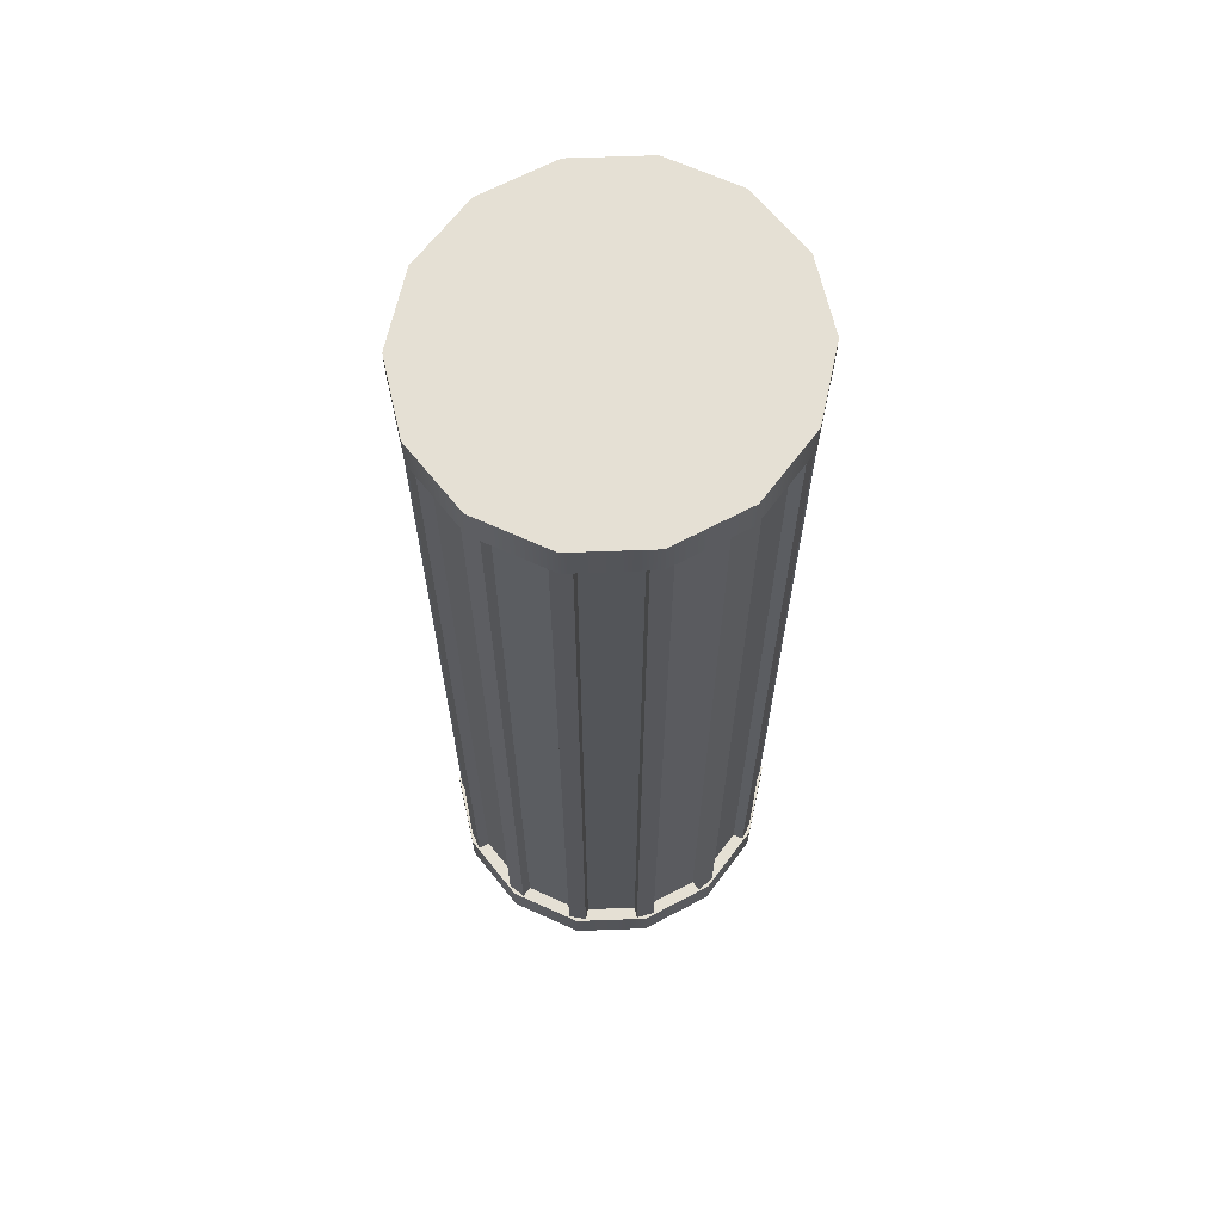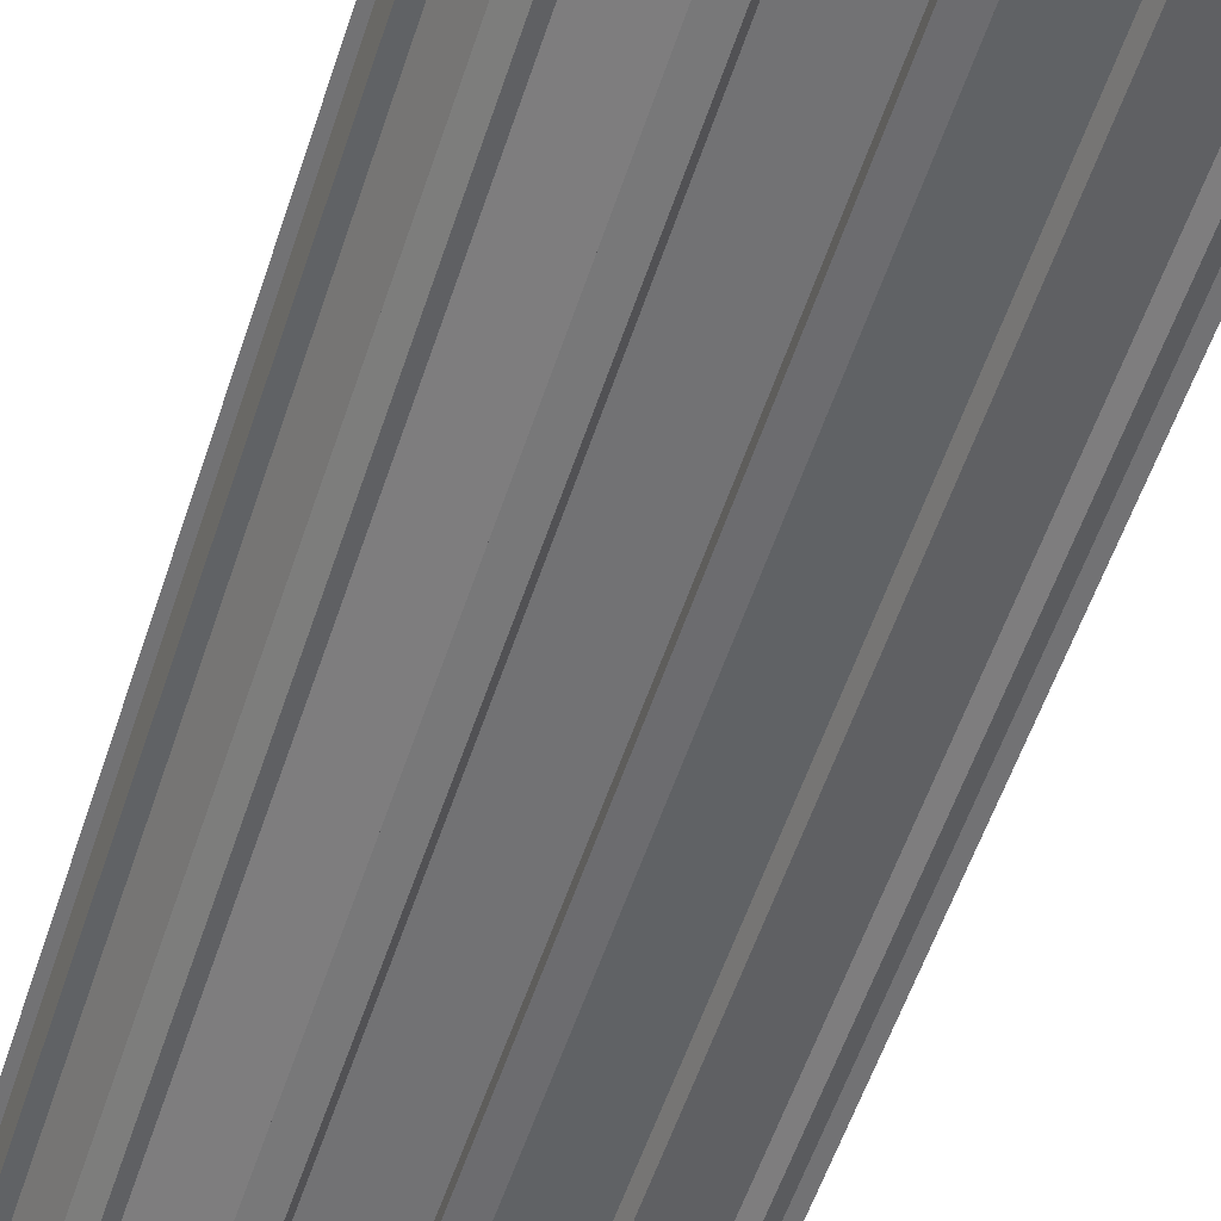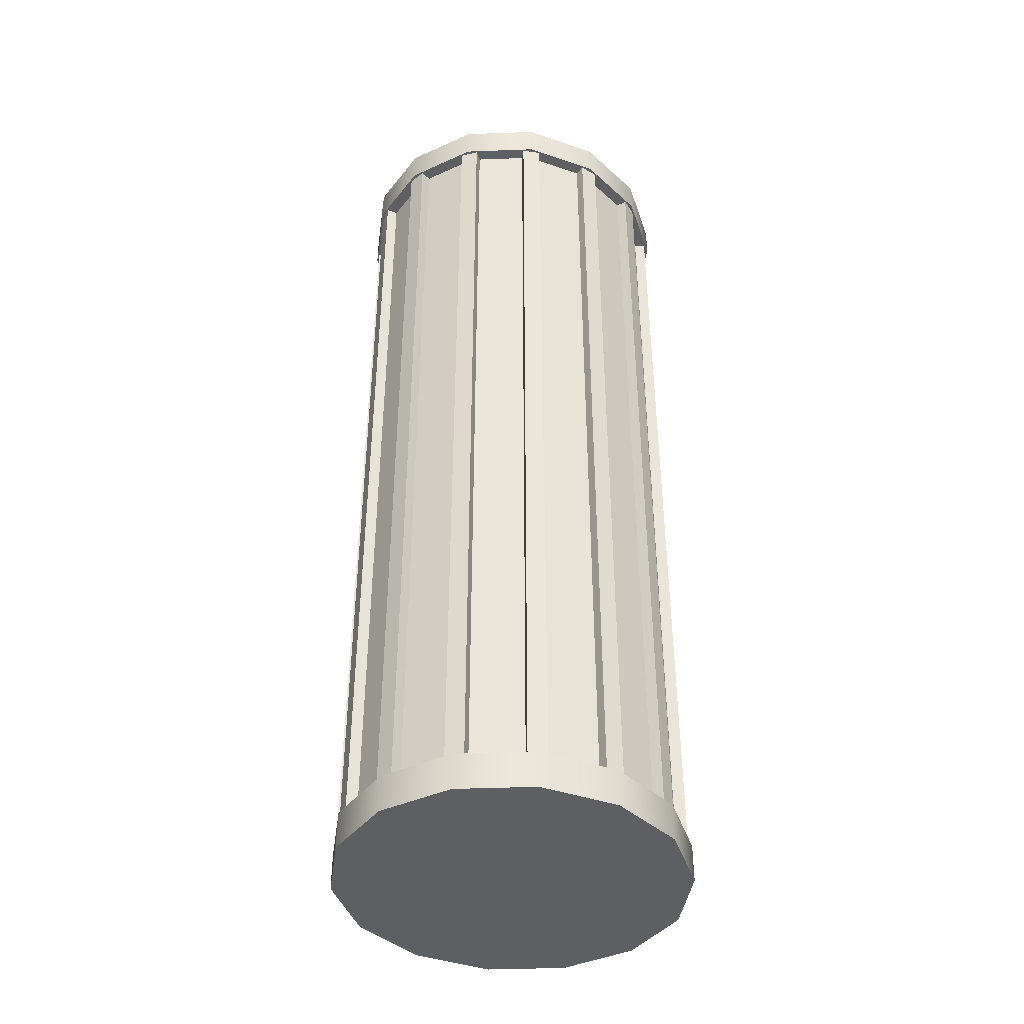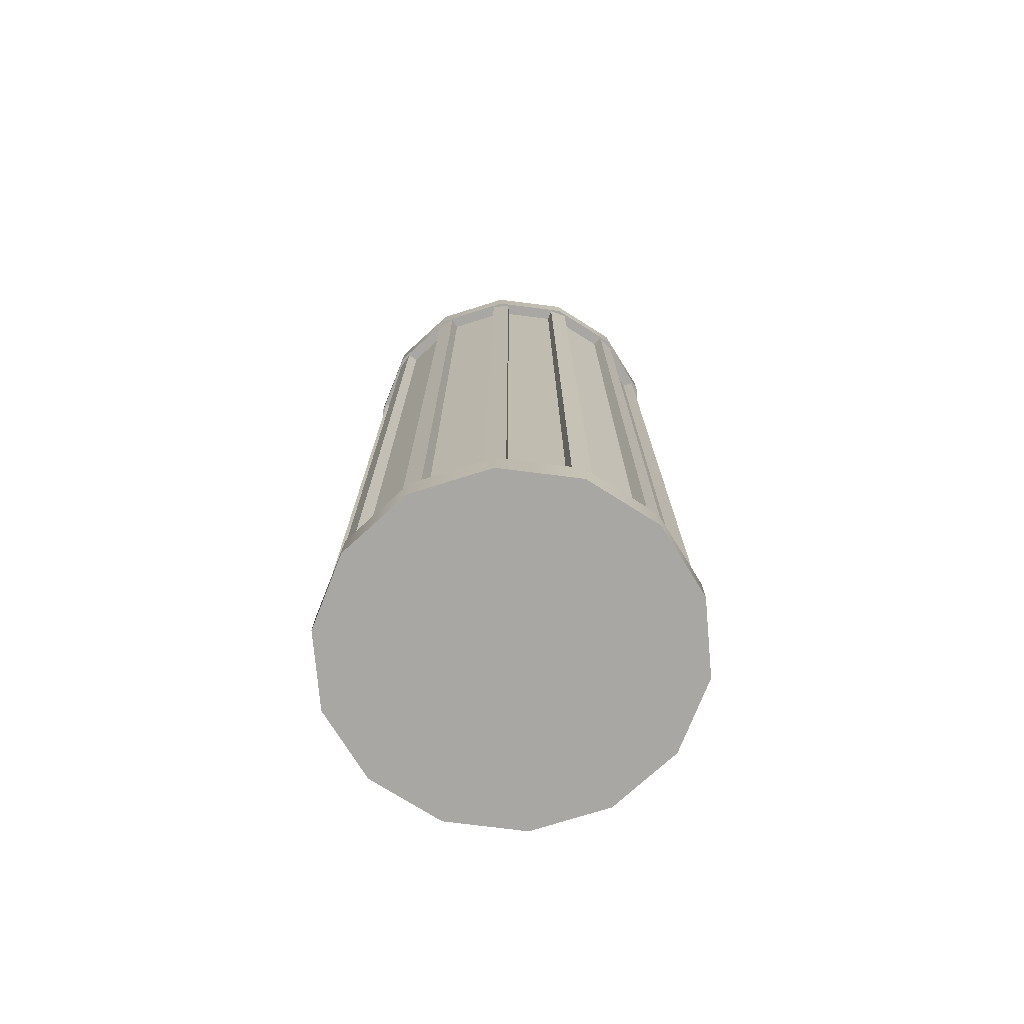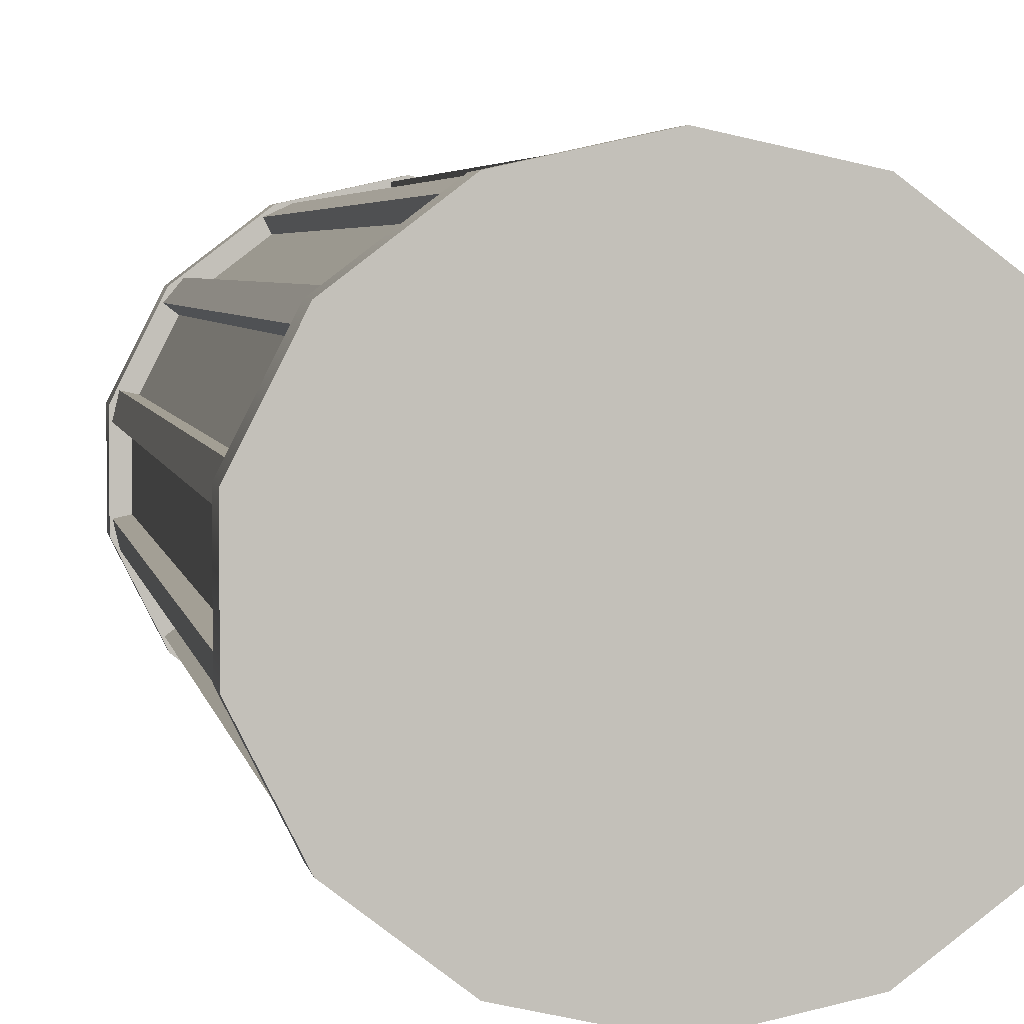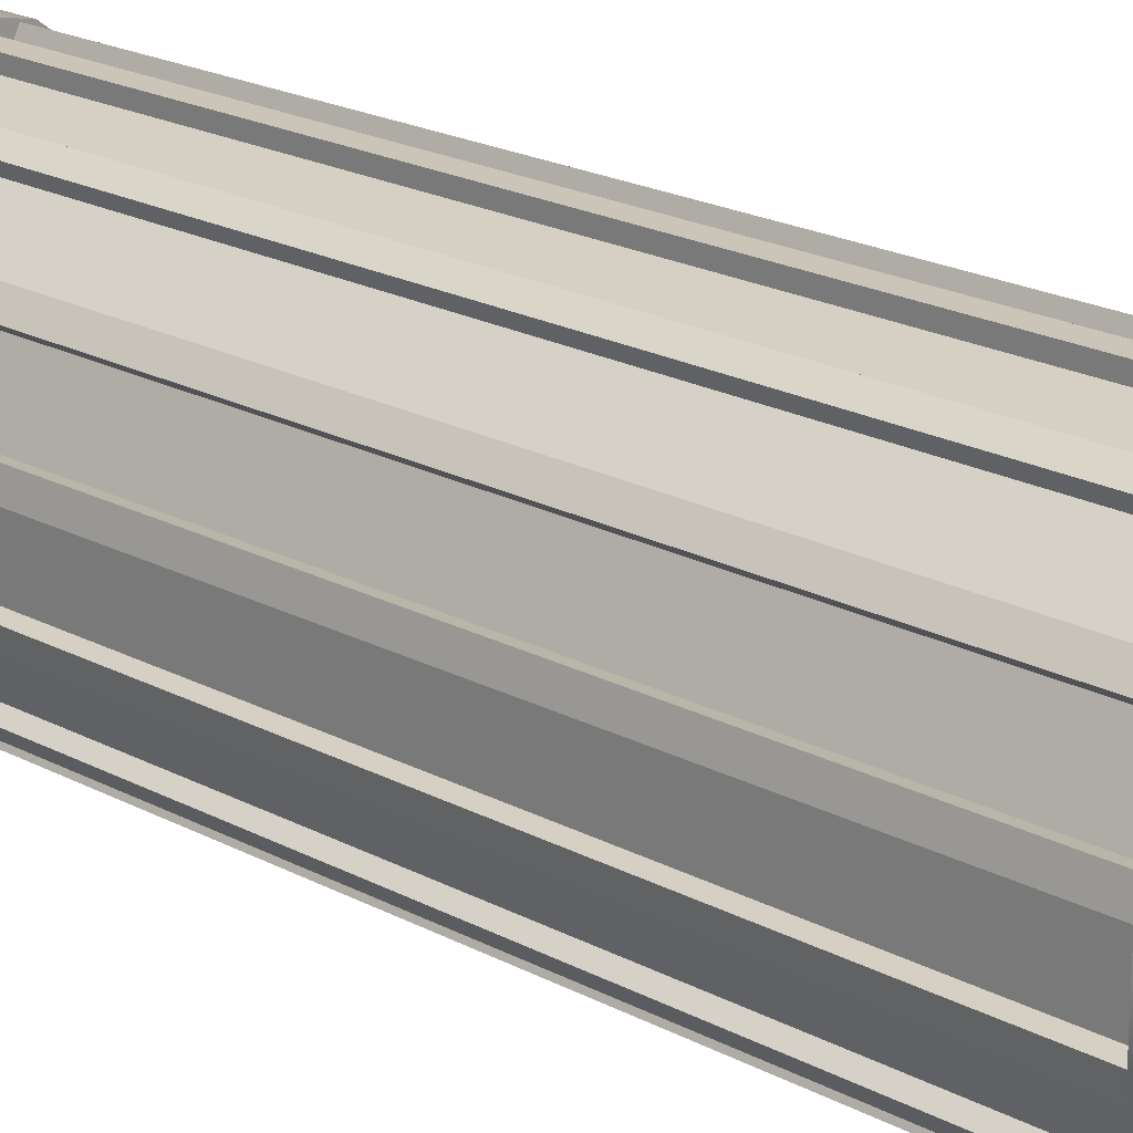
<metadata>
{"format":"obj","ext":"obj","renderer":"f3d","projection":"perspective","resolution":1024,"background":"white","views":[{"elev":65.4,"azim":-65.4,"up":"+Y"},{"elev":-53.8,"azim":162.3,"up":"+Z"},{"elev":-41.7,"azim":145.2,"up":"+Y"},{"elev":-74.8,"azim":-174.9,"up":"+Y"},{"elev":3.3,"azim":-7.8,"up":"+Z"},{"elev":20.4,"azim":134.3,"up":"+Z"}]}
</metadata>
<code>
o Cylinder.021
v 2.051 0.09794 -1.369
v 1.186 0.09794 -2.029
v 0.1078 0.09794 -2.264
v -0.9708 0.09794 -2.029
v -1.836 0.09794 -1.369
v -2.316 0.09794 -0.4155
v -2.316 0.09794 0.6427
v -1.836 0.09794 1.596
v -1.836 0.6284 1.596
v -0.9708 0.09794 2.256
v -0.9708 0.6284 2.256
v 0.1078 0.6284 2.491
v -0.9504 0.6284 2.215
v -0.02861 0.6284 2.283
v -0.7533 0.6284 2.125
v -0.9991 0.6284 2.011
v -0.9991 13 2.011
v -1.58 0.6284 1.568
v -1.069 0.6284 2.151
v -1.069 13 2.151
v -0.8235 0.6284 2.264
v -0.8235 13 2.264
v -0.7533 13 2.125
v -0.9504 13 2.215
v -0.02861 13 2.283
v -0.9708 13 2.256
v 0.1078 13 2.491
v 0.1078 13.49 2.491
v 1.186 13 2.256
v 0.1078 13 2.446
v 0.2442 13 2.283
v 1.186 13.49 2.256
v 2.051 13.49 1.596
v 2.531 13.49 0.6427
v 2.531 13.49 -0.4155
v 2.051 13.49 -1.369
v 2.531 13 -0.4155
v 2.531 13 0.6427
v 2.051 13 1.596
v 2.486 13 0.6327
v 1.966 13 1.364
v 2.288 13 0.7235
v 2.349 13 0.4691
v 2.349 0.6284 0.4691
v 2.349 13 -0.2419
v 2.507 13 0.5035
v 2.507 0.6284 0.5035
v 2.446 0.6284 0.758
v 2.288 0.6284 0.7235
v 2.486 0.6284 0.6327
v 1.966 0.6284 1.364
v 2.531 0.6284 0.6427
v 2.051 0.6284 1.596
v 2.446 13 0.758
v 2.051 0.09794 1.596
v 1.186 0.6284 2.256
v 2.015 0.6284 1.568
v 1.796 0.6284 1.568
v 1.186 0.09794 2.256
v 0.1078 0.09794 2.491
v 2.531 0.09794 0.6427
v 2.531 0.09794 -0.4155
v 2.531 0.6284 -0.4155
v 2.051 0.6284 -1.369
v 2.486 0.6284 -0.4055
v 1.966 0.6284 -1.137
v 2.288 0.6284 -0.4963
v 2.349 0.6284 -0.2419
v 2.507 0.6284 -0.2763
v 2.507 13 -0.2763
v 2.446 13 -0.5308
v 2.288 13 -0.4963
v 2.486 13 -0.4055
v 1.966 13 -1.137
v 2.051 13 -1.369
v 2.446 0.6284 -0.5308
v 1.186 13 -2.029
v 2.015 13 -1.341
v 1.796 13 -1.341
v 1.186 13.49 -2.029
v 0.1078 13.49 -2.264
v -0.9708 13.49 -2.029
v -1.836 13.49 -1.369
v -0.9708 13 -2.029
v 0.1078 13 -2.264
v 0.1078 13 -2.219
v -0.02861 13 -2.056
v 0.9689 13 -1.897
v 0.2442 13 -2.056
v 0.2442 0.6284 -2.056
v 0.2442 13 -2.21
v 0.9689 0.6284 -1.897
v 1.166 0.6284 -1.988
v 1.215 0.6284 -1.784
v 1.039 0.6284 -2.037
v 1.186 0.6284 -2.029
v 0.1078 0.6284 -2.264
v -0.9708 0.6284 -2.029
v 0.1078 0.6284 -2.219
v -0.7533 0.6284 -1.897
v -0.02861 0.6284 -2.056
v -0.02861 0.6284 -2.21
v -0.7533 13 -1.897
v -0.9504 13 -1.988
v -0.9991 13 -1.784
v -0.8235 13 -2.037
v -1.069 13 -1.924
v -0.8235 0.6284 -2.037
v -1.069 0.6284 -1.924
v -0.9991 0.6284 -1.784
v -0.9504 0.6284 -1.988
v -1.58 0.6284 -1.341
v -1.58 13 -1.341
v -1.799 13 -1.341
v -1.75 13 -1.137
v -1.707 13 -1.437
v -1.836 13 -1.369
v -2.316 13 -0.4155
v -2.316 13.49 -0.4155
v -2.316 13.49 0.6427
v -1.836 13.49 1.596
v -2.316 13 0.6427
v -1.836 13 1.596
v -2.27 13 0.6327
v -2.134 13 -0.2419
v -2.134 13 0.4691
v -2.073 13 0.7235
v -2.073 0.6284 0.7235
v -1.75 13 1.364
v -2.231 13 0.758
v -2.291 13 0.5035
v -2.231 0.6284 0.758
v -2.291 0.6284 0.5035
v -2.134 0.6284 0.4691
v -2.27 0.6284 0.6327
v -2.134 0.6284 -0.2419
v -2.316 0.6284 0.6427
v -2.316 0.6284 -0.4155
v -1.836 0.6284 -1.369
v -2.27 0.6284 -0.4055
v -2.073 0.6284 -0.4963
v -2.073 13 -0.4963
v -1.75 0.6284 -1.137
v -2.231 0.6284 -0.5308
v -2.291 0.6284 -0.2763
v -2.231 13 -0.5308
v -2.291 13 -0.2763
v -1.799 0.6284 -1.341
v -1.877 0.6284 -1.233
v -1.707 0.6284 -1.437
v -1.877 13 -1.233
v -2.27 13 -0.4055
v -1.75 0.6284 1.364
v -1.799 0.6284 1.568
v -1.877 0.6284 1.461
v -1.877 13 1.461
v -1.707 0.6284 1.665
v -1.707 13 1.665
v -1.58 13 1.568
v -1.799 13 1.568
v -0.9708 13.49 2.256
v 0.2442 0.6284 -2.21
v -0.02861 13 -2.21
v 1.285 0.6284 -1.924
v 1.039 13 -2.037
v 1.285 13 -1.924
v 1.215 13 -1.784
v 1.166 13 -1.988
v 1.796 0.6284 -1.341
v 2.015 0.6284 -1.341
v 1.922 0.6284 -1.437
v 2.092 0.6284 -1.233
v 1.922 13 -1.437
v 2.092 13 -1.233
v 1.796 13 1.568
v 1.215 0.6284 2.011
v 1.922 0.6284 1.665
v 1.922 13 1.665
v 2.092 13 1.461
v 2.092 0.6284 1.461
v 1.166 0.6284 2.215
v 0.9689 0.6284 2.125
v 1.215 13 2.011
v 1.285 0.6284 2.151
v 1.039 0.6284 2.264
v 1.039 13 2.264
v 1.285 13 2.151
v 0.9689 13 2.125
v 1.166 13 2.215
v 0.2442 0.6284 2.283
v 0.1078 0.6284 2.447
v 0.2442 0.6284 2.438
v -0.02861 0.6284 2.438
v 0.2442 13 2.438
v -0.02861 13 2.438
v 2.015 13 1.568
f 11 9 8
f 9 7 8
f 11 8 10
f 12 11 10
f 9 11 16
f 11 12 14
f 11 13 16
f 15 13 11
f 14 15 11
f 16 15 21
f 15 16 13
f 16 20 17
f 17 18 16
f 16 18 9
f 16 19 20
f 16 21 19
f 19 21 22
f 23 22 21
f 23 21 15
f 17 22 23
f 17 23 24
f 26 24 23
f 25 23 15
f 23 25 27
f 27 26 23
f 32 28 27
f 28 26 27
f 32 27 29
f 29 27 31
f 27 30 31
f 25 30 27
f 33 32 29
f 35 34 38
f 36 35 37
f 35 38 37
f 34 39 38
f 37 38 43
f 38 39 41
f 38 40 43
f 42 40 38
f 41 42 38
f 42 46 43
f 42 43 40
f 45 43 44
f 43 47 44
f 43 45 37
f 43 46 47
f 48 47 46
f 49 47 48
f 49 44 47
f 44 49 50
f 52 50 49
f 49 54 42
f 42 51 49
f 49 51 53
f 49 48 54
f 53 52 49
f 42 54 46
f 48 46 54
f 52 53 55
f 53 59 55
f 53 56 59
f 56 53 58
f 53 57 58
f 51 57 53
f 56 60 59
f 63 52 61
f 52 55 61
f 63 61 62
f 64 63 62
f 52 63 68
f 63 64 66
f 63 65 68
f 67 65 63
f 66 67 63
f 67 69 68
f 67 68 65
f 68 70 45
f 45 44 68
f 68 44 52
f 68 69 70
f 72 70 71
f 69 71 70
f 72 45 70
f 45 72 73
f 37 73 72
f 74 72 67
f 72 76 67
f 72 74 75
f 72 71 76
f 75 37 72
f 69 76 71
f 67 76 69
f 80 36 75
f 36 37 75
f 80 75 77
f 77 75 79
f 75 78 79
f 74 78 75
f 81 80 77
f 82 81 85
f 83 82 84
f 82 85 84
f 81 77 85
f 85 77 88
f 84 85 87
f 89 86 85
f 85 86 87
f 88 89 85
f 89 87 86
f 87 89 91
f 90 91 89
f 89 92 90
f 89 88 92
f 92 93 96
f 92 94 93
f 94 92 95
f 88 95 92
f 90 92 96
f 97 96 2
f 96 1 2
f 96 64 1
f 64 96 94
f 96 97 90
f 96 93 94
f 98 97 3
f 97 2 3
f 97 98 100
f 97 99 90
f 101 99 97
f 100 101 97
f 101 90 99
f 90 101 102
f 103 87 101
f 87 102 101
f 103 101 100
f 103 104 84
f 103 105 104
f 105 103 106
f 100 106 103
f 87 103 84
f 105 106 107
f 108 107 106
f 100 108 106
f 110 109 108
f 108 109 107
f 110 108 100
f 110 111 98
f 110 100 111
f 113 105 110
f 105 109 110
f 112 110 98
f 113 110 112
f 113 114 117
f 113 115 114
f 115 113 116
f 112 116 113
f 105 113 117
f 119 83 117
f 83 84 117
f 119 117 118
f 118 117 115
f 117 84 105
f 117 114 115
f 120 119 118
f 121 120 122
f 120 118 122
f 121 122 123
f 123 122 127
f 122 118 125
f 122 124 127
f 126 124 122
f 125 126 122
f 127 126 131
f 126 127 124
f 129 127 128
f 127 132 128
f 127 129 123
f 127 130 132
f 127 131 130
f 128 132 133
f 133 132 130
f 134 133 131
f 133 130 131
f 128 133 134
f 128 134 135
f 137 135 134
f 134 131 126
f 126 136 134
f 134 136 138
f 138 137 134
f 137 138 6
f 138 5 6
f 138 139 5
f 139 138 141
f 138 140 141
f 136 140 138
f 141 136 145
f 136 141 140
f 141 146 142
f 142 143 141
f 141 143 139
f 141 144 146
f 141 145 144
f 142 146 147
f 144 147 146
f 125 147 145
f 144 145 147
f 142 147 125
f 125 145 136
f 143 148 139
f 143 112 148
f 143 150 112
f 142 115 143
f 115 149 143
f 143 149 150
f 150 149 151
f 112 150 116
f 150 151 116
f 115 116 151
f 115 151 149
f 139 148 112
f 142 152 118
f 142 125 152
f 115 142 118
f 118 152 125
f 139 4 5
f 139 98 4
f 98 139 112
f 9 137 7
f 137 6 7
f 137 9 153
f 128 135 137
f 153 128 137
f 153 18 157
f 18 153 154
f 9 154 153
f 153 156 129
f 129 128 153
f 153 155 156
f 153 157 155
f 155 157 158
f 159 158 157
f 159 157 18
f 129 158 159
f 129 159 160
f 123 160 159
f 17 159 18
f 159 17 26
f 26 123 159
f 129 160 123
f 129 156 158
f 155 158 156
f 18 154 9
f 126 125 136
f 161 121 123
f 161 123 26
f 28 161 26
f 98 111 100
f 105 107 109
f 84 104 105
f 90 102 162
f 163 162 102
f 87 163 102
f 163 91 162
f 87 91 163
f 90 162 91
f 98 3 4
f 164 95 165
f 94 95 164
f 88 165 95
f 167 166 165
f 164 165 166
f 167 165 88
f 167 168 77
f 167 88 168
f 94 166 167
f 167 169 94
f 79 167 77
f 167 79 169
f 169 170 64
f 169 66 170
f 66 169 171
f 79 171 169
f 94 169 64
f 172 171 173
f 66 171 172
f 79 173 171
f 74 174 173
f 172 173 174
f 74 173 79
f 66 172 174
f 66 174 74
f 64 170 66
f 77 168 88
f 94 164 166
f 74 79 78
f 74 67 66
f 45 73 37
f 64 62 1
f 56 12 60
f 12 10 60
f 51 177 58
f 51 58 57
f 58 178 175
f 175 176 58
f 58 176 56
f 58 177 178
f 41 178 179
f 177 179 178
f 41 175 178
f 41 179 180
f 177 180 179
f 51 180 177
f 41 180 51
f 176 181 56
f 176 182 181
f 176 185 182
f 175 183 176
f 183 184 176
f 176 184 185
f 185 184 187
f 182 185 186
f 185 187 186
f 183 186 187
f 183 187 184
f 183 188 186
f 182 186 188
f 188 189 29
f 188 183 189
f 188 190 182
f 188 31 190
f 31 188 29
f 190 191 12
f 190 14 191
f 14 190 192
f 31 192 190
f 182 190 12
f 193 192 194
f 14 192 193
f 31 194 192
f 193 194 195
f 31 195 194
f 14 193 195
f 31 25 195
f 14 195 25
f 12 191 14
f 29 189 183
f 183 175 39
f 39 29 183
f 56 181 182
f 12 56 182
f 175 196 39
f 175 41 196
f 39 196 41
f 44 50 52
f 42 41 51
f 34 33 39
f 33 29 39
f 25 31 30
f 17 24 26
f 25 15 14
f 17 20 22
f 19 22 20
f 3 2 60
f 121 161 83
f 2 1 55
f 1 62 55
f 62 61 55
f 55 59 2
f 59 60 2
f 60 10 4
f 10 8 4
f 8 7 6
f 6 5 8
f 5 4 8
f 4 3 60
f 161 28 81
f 28 32 81
f 32 33 36
f 33 34 36
f 34 35 36
f 36 80 32
f 80 81 32
f 81 82 161
f 82 83 161
f 83 119 120
f 120 121 83

</code>
